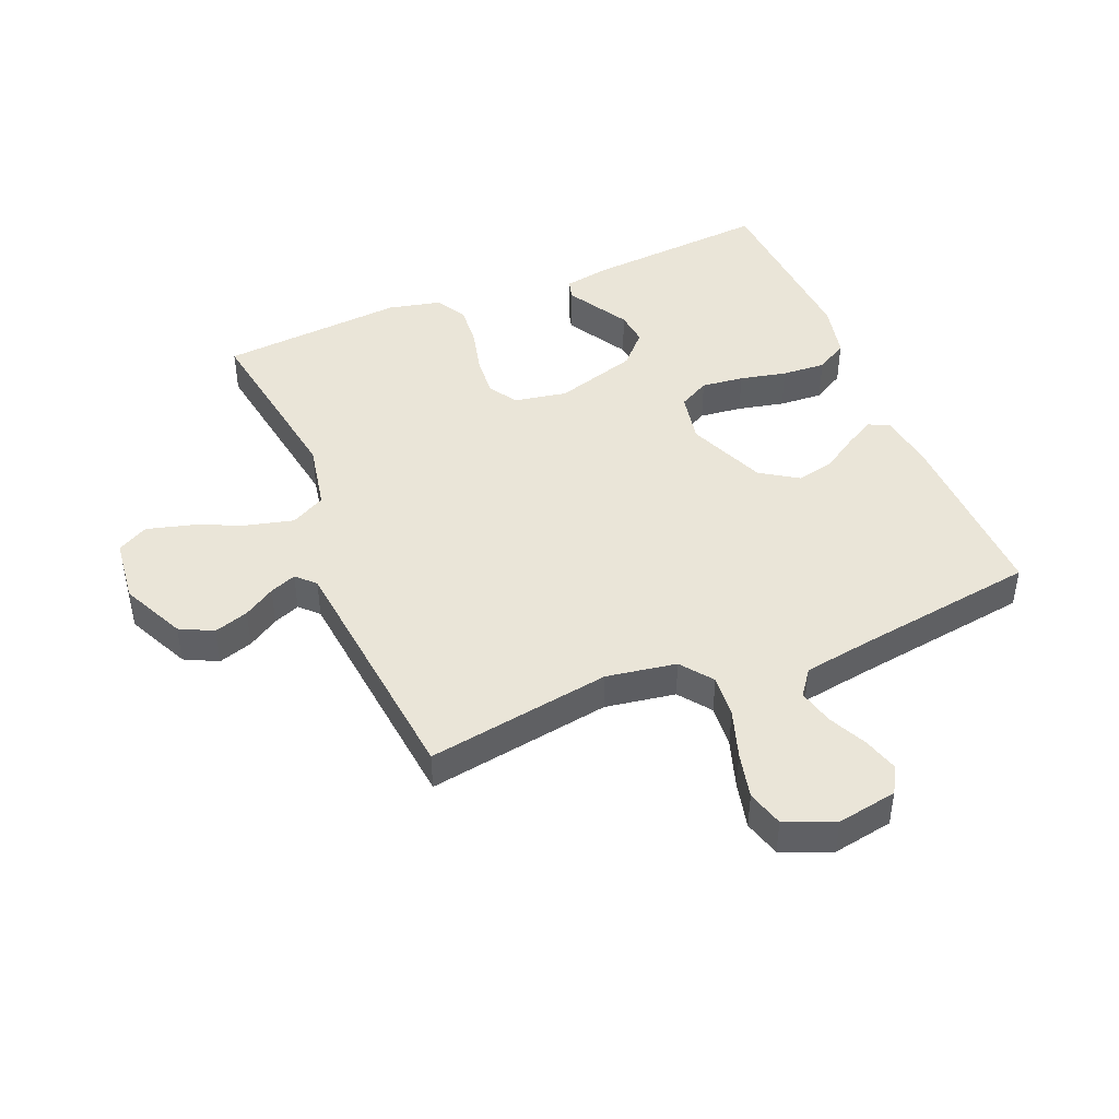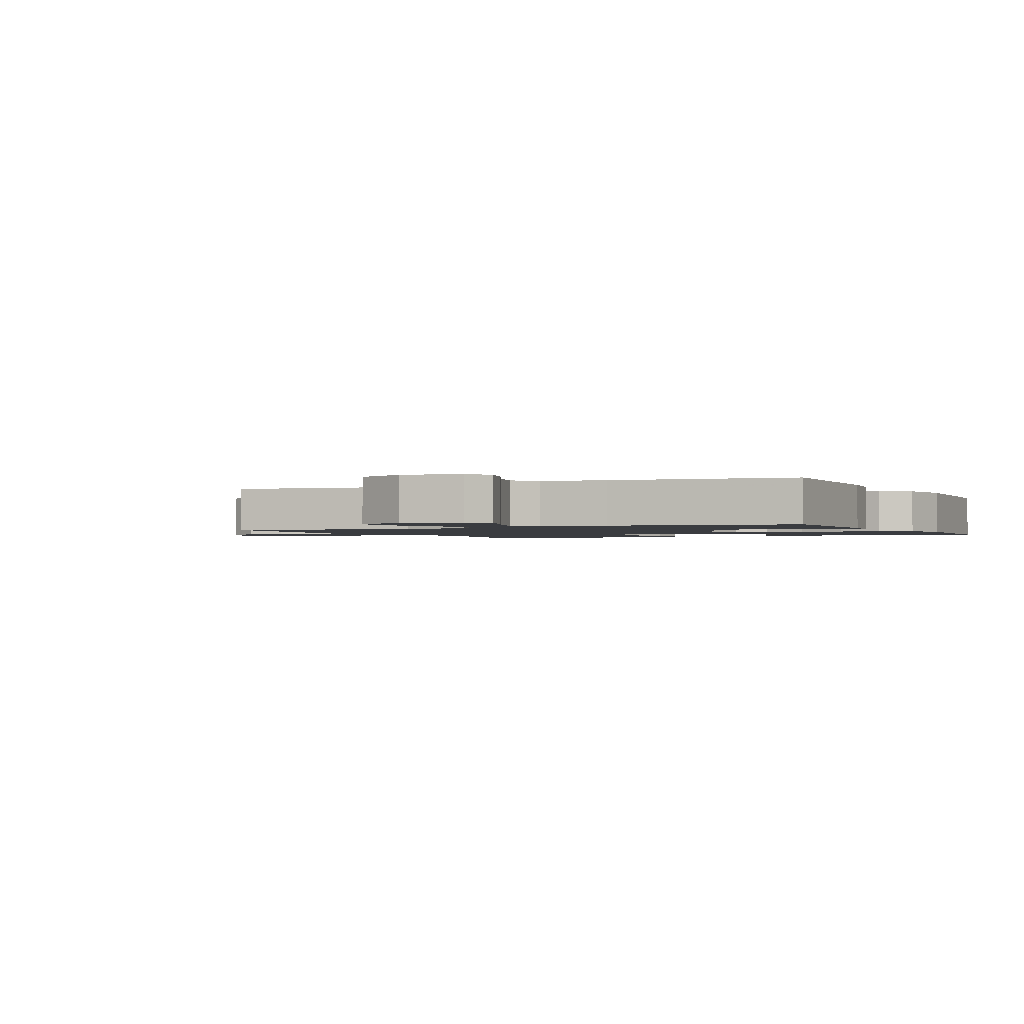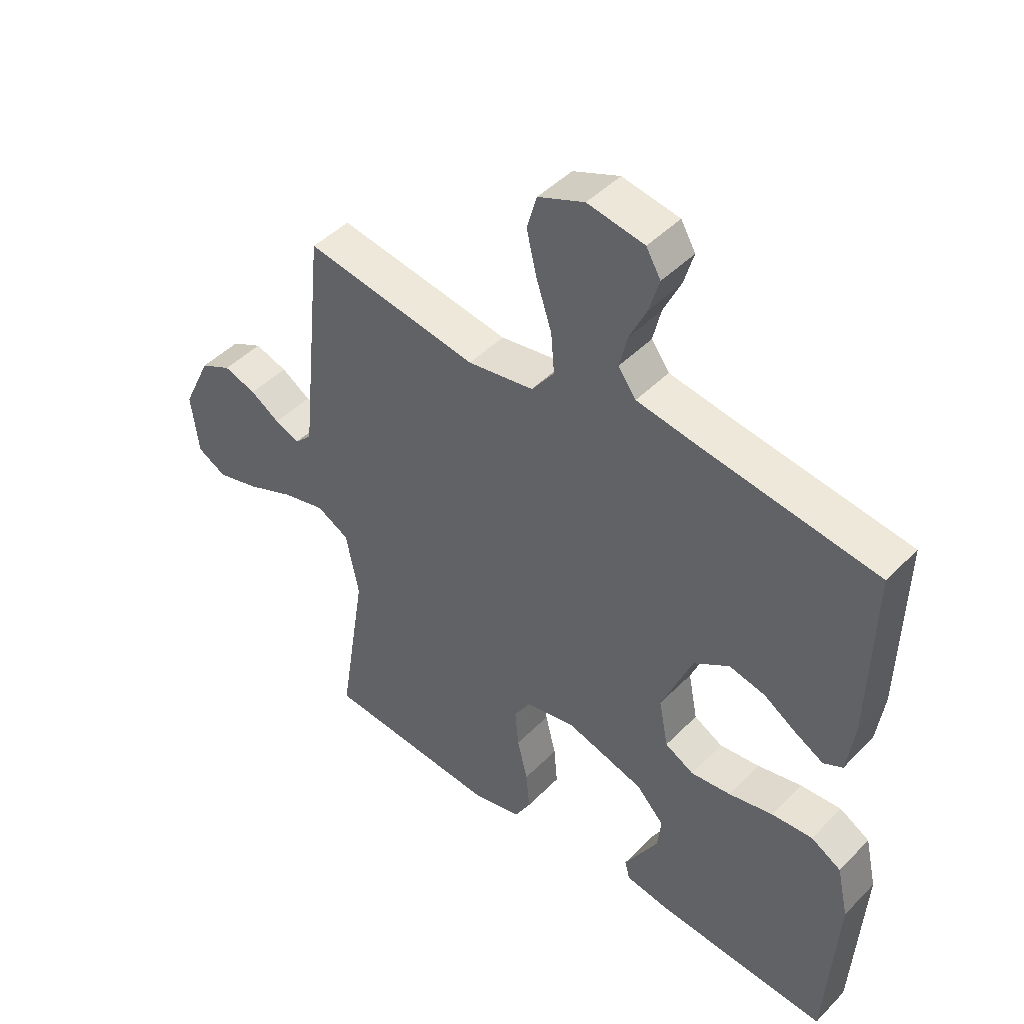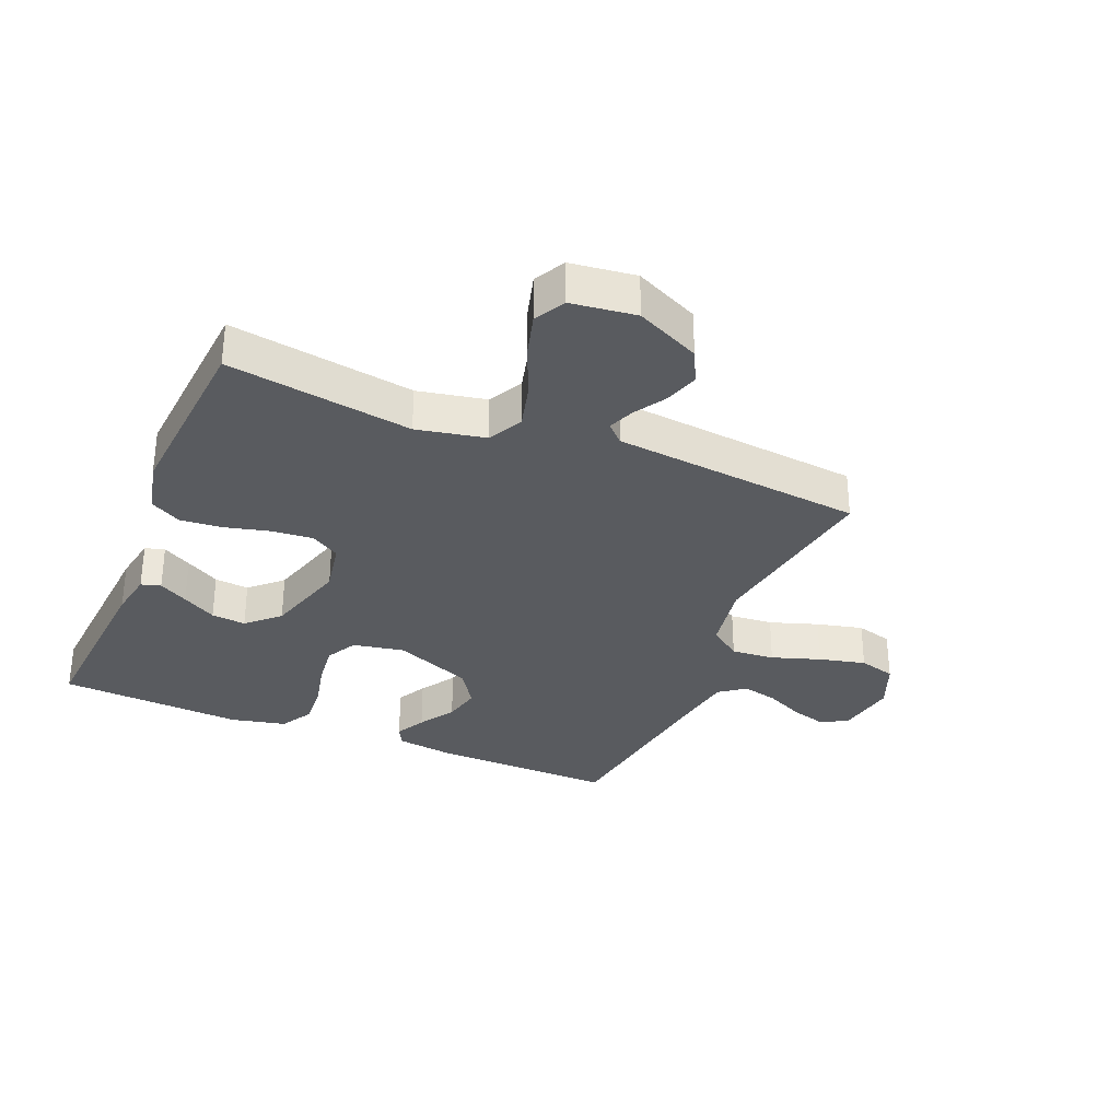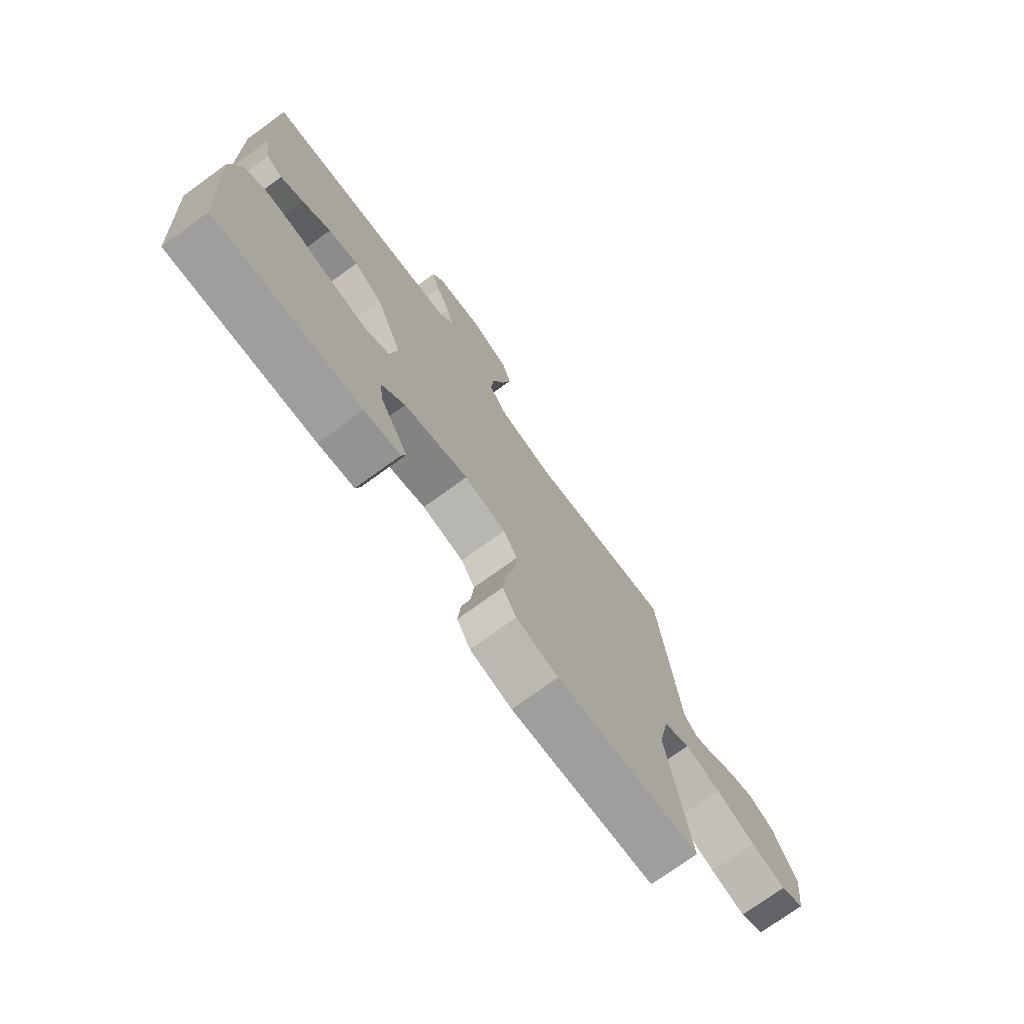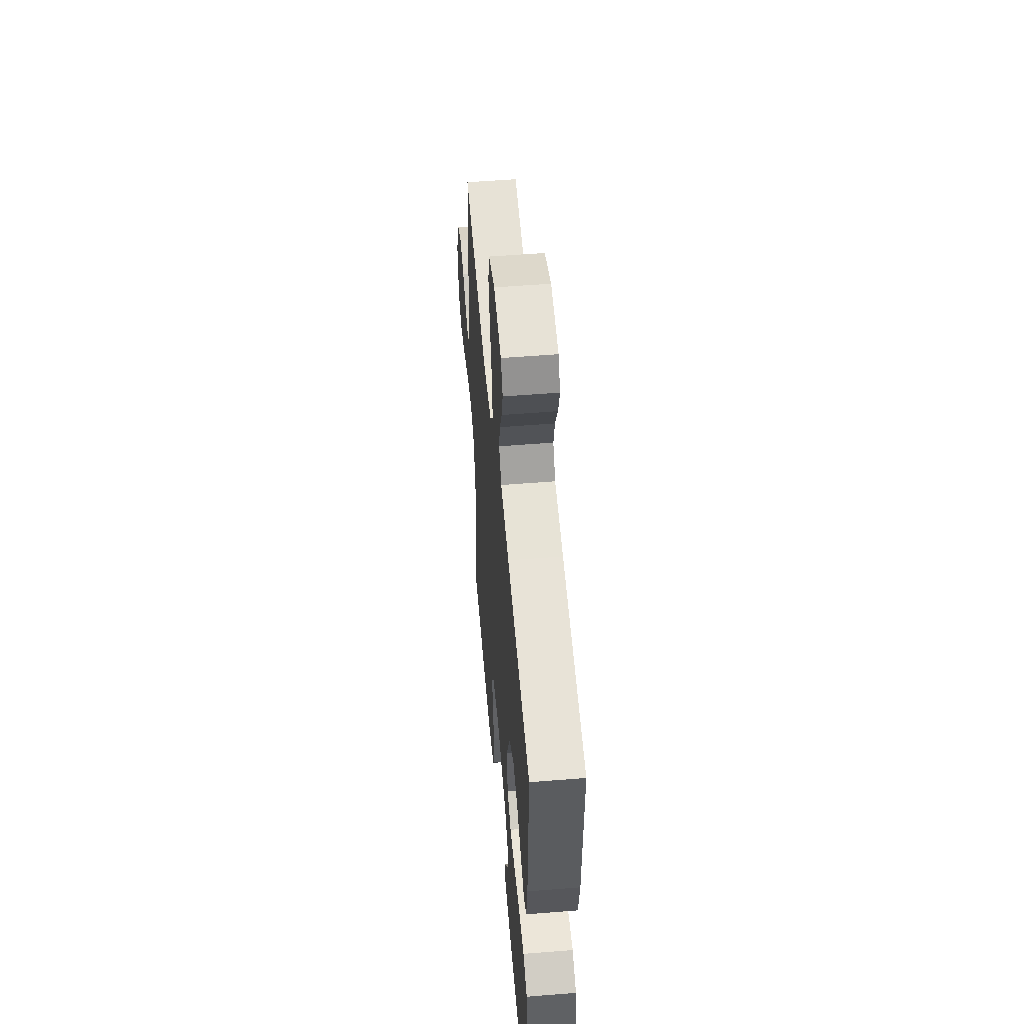
<metadata>
{"format":"obj","ext":"obj","renderer":"f3d","projection":"perspective","resolution":1024,"background":"white","views":[{"elev":44.7,"azim":-22.6,"up":"+Y"},{"elev":-1.6,"azim":26.2,"up":"+Y"},{"elev":45.6,"azim":41.0,"up":"+Z"},{"elev":-32.2,"azim":-112.5,"up":"+Y"},{"elev":-74.3,"azim":125.9,"up":"+Z"},{"elev":54.1,"azim":85.1,"up":"+Z"}]}
</metadata>
<code>
v 0.5 0.07 0.5
v 0.493 0.07 0.2
v 0.48 0.07 0.108
v 0.447 0.07 0.091
v 0.399 0.07 0.117
v 0.341 0.07 0.154
v 0.279 0.07 0.168
v 0.218 0.07 0.128
v 0.165 0.07 0
v 0.181 0.07 -0.083
v 0.231 0.07 -0.11
v 0.3 0.07 -0.102
v 0.376 0.07 -0.085
v 0.447 0.07 -0.08
v 0.499 0.07 -0.11
v 0.519 0.07 -0.2
v 0.5 0.07 -0.5
v 0.2 0.07 -0.477
v 0.126 0.07 -0.464
v 0.117 0.07 -0.432
v 0.144 0.07 -0.385
v 0.176 0.07 -0.33
v 0.182 0.07 -0.274
v 0.134 0.07 -0.223
v 0 0.07 -0.183
v -0.086 0.07 -0.199
v -0.115 0.07 -0.246
v -0.109 0.07 -0.313
v -0.091 0.07 -0.386
v -0.085 0.07 -0.454
v -0.113 0.07 -0.504
v -0.2 0.07 -0.524
v -0.5 0.07 -0.5
v -0.453 0.07 -0.2
v -0.475 0.07 -0.089
v -0.531 0.07 -0.059
v -0.606 0.07 -0.078
v -0.688 0.07 -0.113
v -0.761 0.07 -0.133
v -0.811 0.07 -0.106
v -0.824 0.07 0
v -0.775 0.07 0.104
v -0.721 0.07 0.131
v -0.665 0.07 0.113
v -0.614 0.07 0.081
v -0.571 0.07 0.064
v -0.542 0.07 0.093
v -0.531 0.07 0.2
v -0.5 0.07 0.5
v -0.2 0.07 0.452
v -0.086 0.07 0.471
v -0.047 0.07 0.523
v -0.053 0.07 0.593
v -0.079 0.07 0.672
v -0.097 0.07 0.748
v -0.08 0.07 0.808
v 0 0.07 0.841
v 0.098 0.07 0.824
v 0.123 0.07 0.781
v 0.106 0.07 0.723
v 0.076 0.07 0.66
v 0.062 0.07 0.602
v 0.093 0.07 0.56
v 0.2 0.07 0.543
v 0.5 0 0.5
v 0.493 0 0.2
v 0.48 0 0.108
v 0.447 0 0.091
v 0.399 0 0.117
v 0.341 0 0.154
v 0.279 0 0.168
v 0.218 0 0.128
v 0.165 0 0
v 0.181 0 -0.083
v 0.231 0 -0.11
v 0.3 0 -0.102
v 0.376 0 -0.085
v 0.447 0 -0.08
v 0.499 0 -0.11
v 0.519 0 -0.2
v 0.5 0 -0.5
v 0.2 0 -0.477
v 0.126 0 -0.464
v 0.117 0 -0.432
v 0.144 0 -0.385
v 0.176 0 -0.33
v 0.182 0 -0.274
v 0.134 0 -0.223
v 0 0 -0.183
v -0.086 0 -0.199
v -0.115 0 -0.246
v -0.109 0 -0.313
v -0.091 0 -0.386
v -0.085 0 -0.454
v -0.113 0 -0.504
v -0.2 0 -0.524
v -0.5 0 -0.5
v -0.453 0 -0.2
v -0.475 0 -0.089
v -0.531 0 -0.059
v -0.606 0 -0.078
v -0.688 0 -0.113
v -0.761 0 -0.133
v -0.811 0 -0.106
v -0.824 0 0
v -0.775 0 0.104
v -0.721 0 0.131
v -0.665 0 0.113
v -0.614 0 0.081
v -0.571 0 0.064
v -0.542 0 0.093
v -0.531 0 0.2
v -0.5 0 0.5
v -0.2 0 0.452
v -0.086 0 0.471
v -0.047 0 0.523
v -0.053 0 0.593
v -0.079 0 0.672
v -0.097 0 0.748
v -0.08 0 0.808
v 0 0 0.841
v 0.098 0 0.824
v 0.123 0 0.781
v 0.106 0 0.723
v 0.076 0 0.66
v 0.062 0 0.602
v 0.093 0 0.56
v 0.2 0 0.543
f 59 60 61
f 58 59 61
f 57 58 61
f 56 57 61
f 55 56 61
f 54 55 61
f 53 54 61
f 52 53 61 62
f 51 52 62 63
f 47 48 49 50
f 47 50 51
f 51 63 64
f 47 51 64
f 46 47 64
f 43 44 45
f 42 43 45
f 41 42 45
f 40 41 45
f 39 40 45
f 38 39 45
f 37 38 45
f 36 37 45 46
f 32 33 34
f 31 32 34
f 30 31 34
f 29 30 34
f 28 29 34
f 27 28 34 35
f 36 46 64
f 35 36 64
f 27 35 64
f 26 27 64
f 20 21 22
f 19 20 22
f 18 19 22
f 17 18 22
f 16 17 22
f 15 16 22
f 14 15 22
f 13 14 22
f 12 13 22 23
f 11 12 23 24
f 4 5 6
f 3 4 6
f 2 3 6
f 1 2 6
f 64 1 6
f 64 6 7
f 25 26 64
f 10 11 24 25
f 9 10 25
f 8 9 25 64
f 7 8 64
f 125 124 123
f 125 123 122
f 125 122 121
f 125 121 120
f 125 120 119
f 125 119 118
f 125 118 117
f 126 125 117 116
f 127 126 116 115
f 114 113 112 111
f 115 114 111
f 128 127 115
f 128 115 111
f 128 111 110
f 109 108 107
f 109 107 106
f 109 106 105
f 109 105 104
f 109 104 103
f 109 103 102
f 109 102 101
f 110 109 101 100
f 98 97 96
f 98 96 95
f 98 95 94
f 98 94 93
f 98 93 92
f 99 98 92 91
f 128 110 100
f 128 100 99
f 128 99 91
f 128 91 90
f 86 85 84
f 86 84 83
f 86 83 82
f 86 82 81
f 86 81 80
f 86 80 79
f 86 79 78
f 86 78 77
f 87 86 77 76
f 88 87 76 75
f 70 69 68
f 70 68 67
f 70 67 66
f 70 66 65
f 70 65 128
f 71 70 128
f 128 90 89
f 89 88 75 74
f 89 74 73
f 128 89 73 72
f 128 72 71
f 1 65 66 2
f 2 66 67 3
f 3 67 68 4
f 4 68 69 5
f 5 69 70 6
f 6 70 71 7
f 7 71 72 8
f 8 72 73 9
f 9 73 74 10
f 10 74 75 11
f 11 75 76 12
f 12 76 77 13
f 13 77 78 14
f 14 78 79 15
f 15 79 80 16
f 16 80 81 17
f 17 81 82 18
f 18 82 83 19
f 19 83 84 20
f 20 84 85 21
f 21 85 86 22
f 22 86 87 23
f 23 87 88 24
f 24 88 89 25
f 25 89 90 26
f 26 90 91 27
f 27 91 92 28
f 28 92 93 29
f 29 93 94 30
f 30 94 95 31
f 31 95 96 32
f 32 96 97 33
f 33 97 98 34
f 34 98 99 35
f 35 99 100 36
f 36 100 101 37
f 37 101 102 38
f 38 102 103 39
f 39 103 104 40
f 40 104 105 41
f 41 105 106 42
f 42 106 107 43
f 43 107 108 44
f 44 108 109 45
f 45 109 110 46
f 46 110 111 47
f 47 111 112 48
f 48 112 113 49
f 49 113 114 50
f 50 114 115 51
f 51 115 116 52
f 52 116 117 53
f 53 117 118 54
f 54 118 119 55
f 55 119 120 56
f 56 120 121 57
f 57 121 122 58
f 58 122 123 59
f 59 123 124 60
f 60 124 125 61
f 61 125 126 62
f 62 126 127 63
f 63 127 128 64
f 64 128 65 1

</code>
